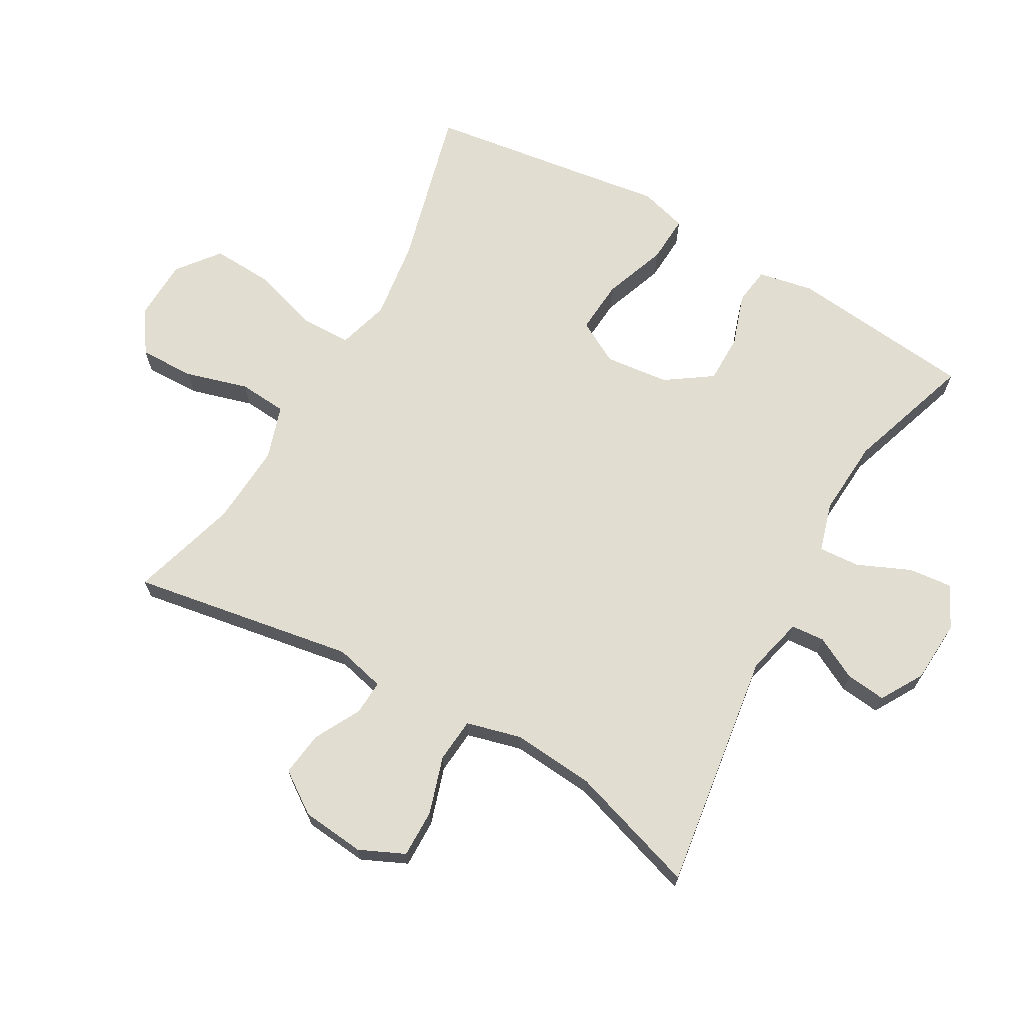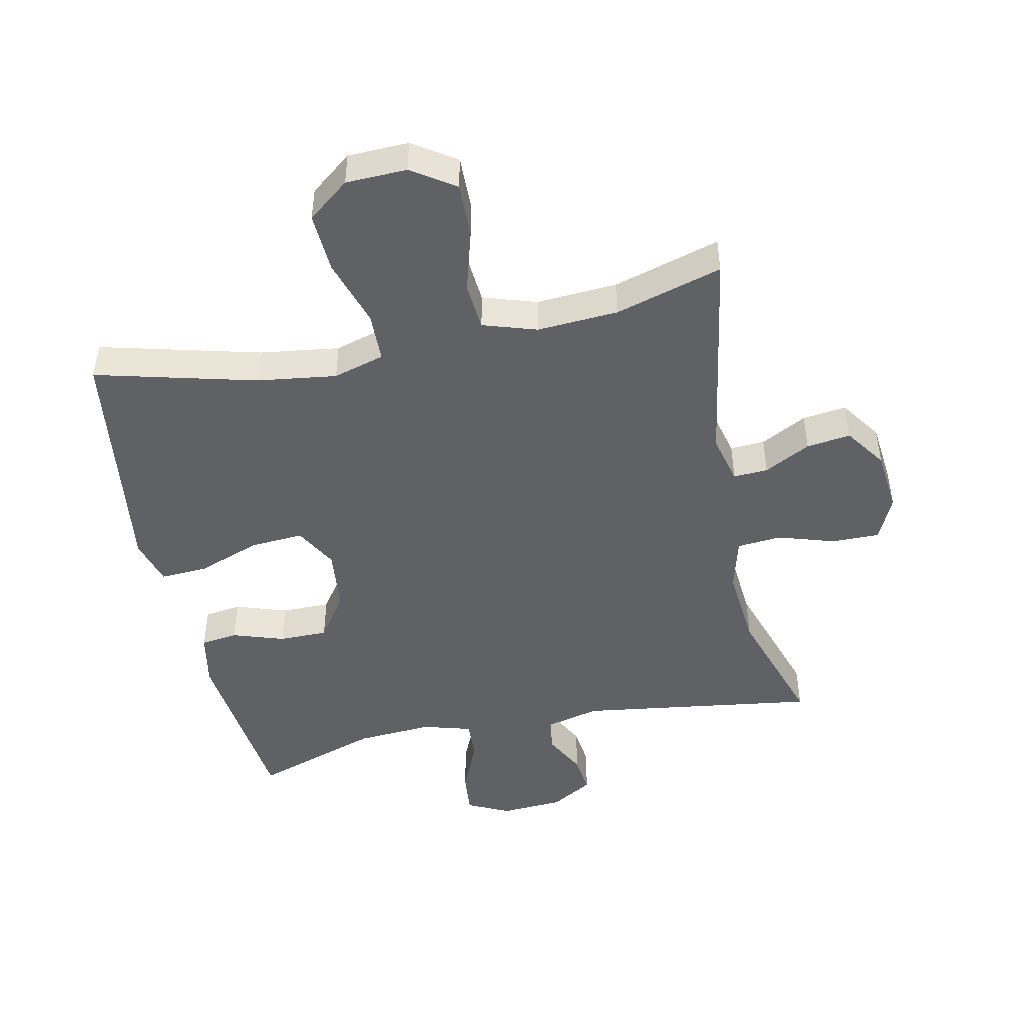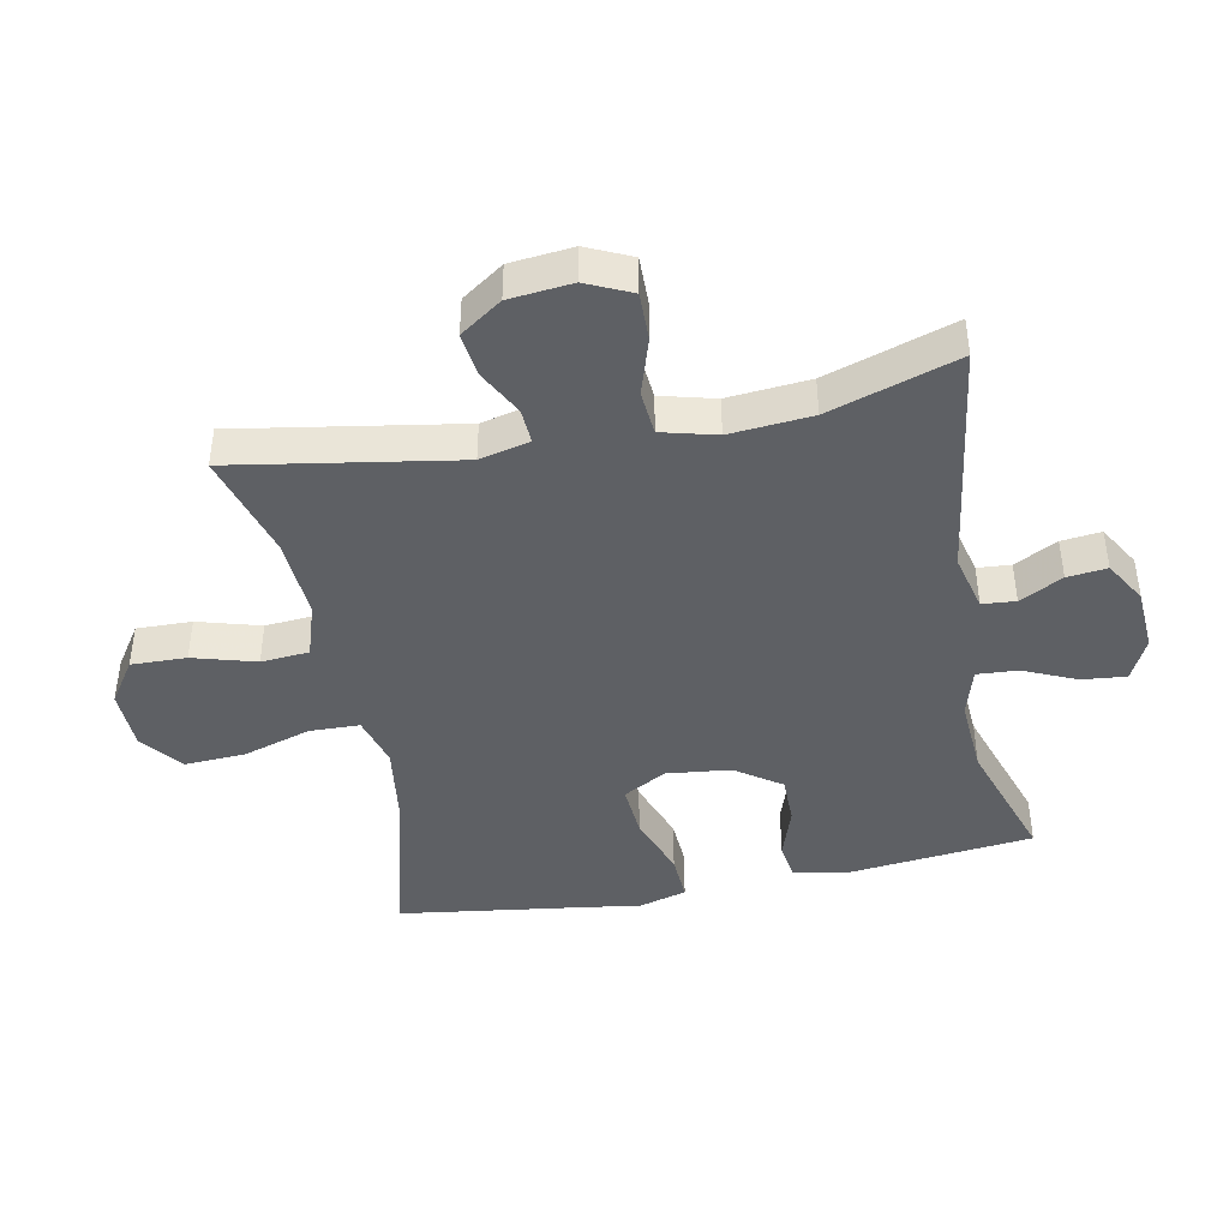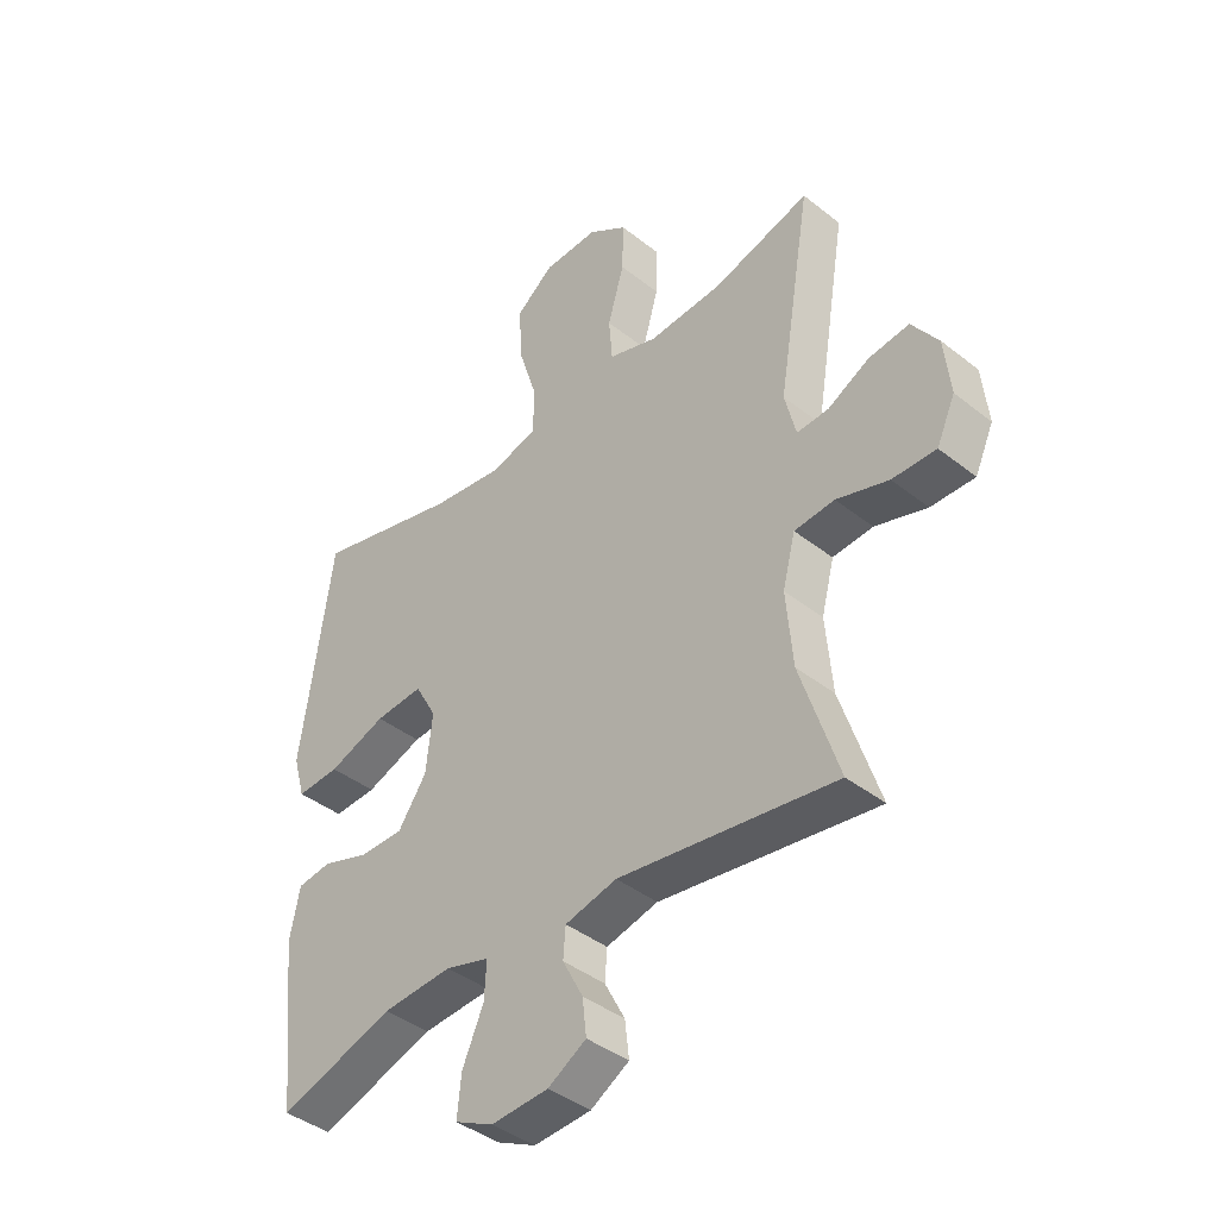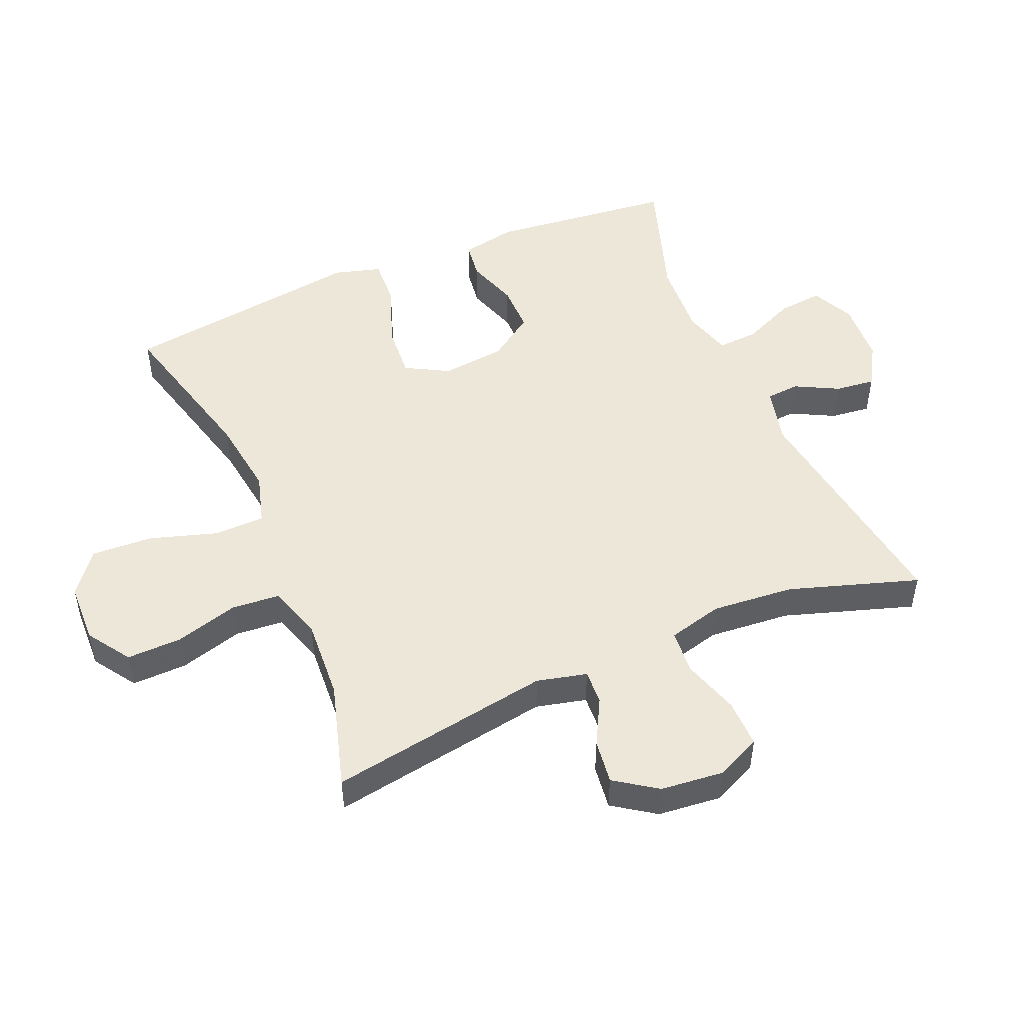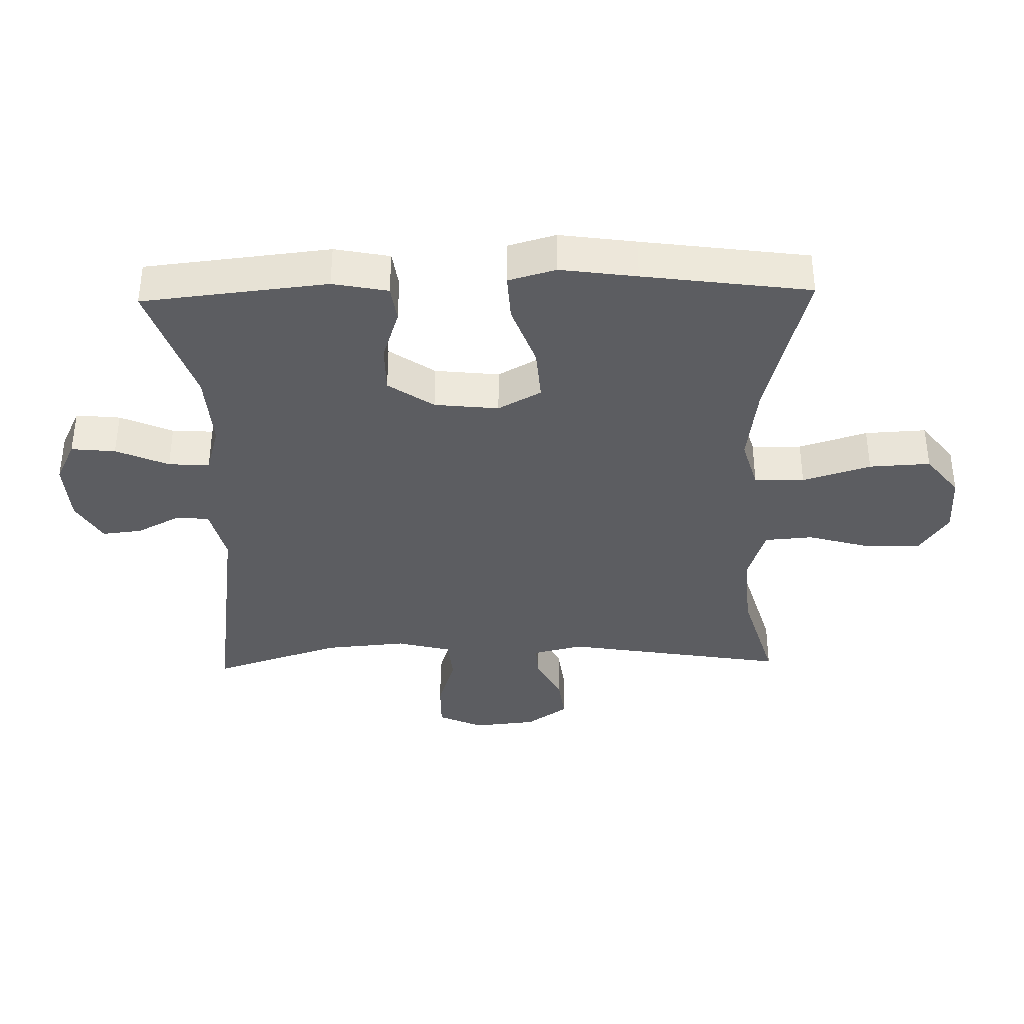
<metadata>
{"format":"obj","ext":"obj","renderer":"f3d","projection":"perspective","resolution":1024,"background":"white","views":[{"elev":68.4,"azim":119.6,"up":"+Y"},{"elev":-46.8,"azim":12.0,"up":"+Y"},{"elev":-43.0,"azim":101.1,"up":"+Y"},{"elev":-41.2,"azim":46.3,"up":"+Z"},{"elev":49.6,"azim":66.9,"up":"+Y"},{"elev":-36.9,"azim":-88.6,"up":"+Y"}]}
</metadata>
<code>
v 0.5 0.07 -0.5
v 0.128 0.07 -0.447
v 0.039 0.07 -0.469
v 0.035 0.07 -0.521
v 0.07 0.07 -0.588
v 0.077 0.07 -0.65
v 0.011 0.07 -0.689
v -0.087 0.07 -0.695
v -0.153 0.07 -0.663
v -0.146 0.07 -0.594
v -0.11 0.07 -0.512
v -0.106 0.07 -0.448
v -0.182 0.07 -0.426
v -0.302 0.07 -0.434
v -0.5 0.07 -0.5
v -0.531 0.07 -0.212
v -0.514 0.07 -0.126
v -0.456 0.07 -0.118
v -0.375 0.07 -0.145
v -0.299 0.07 -0.145
v -0.25 0.07 -0.074
v -0.239 0.07 0.026
v -0.276 0.07 0.093
v -0.359 0.07 0.087
v -0.458 0.07 0.051
v -0.532 0.07 0.047
v -0.553 0.07 0.121
v -0.536 0.07 0.24
v -0.5 0.07 0.5
v -0.249 0.07 0.435
v -0.125 0.07 0.418
v -0.045 0.07 0.441
v -0.043 0.07 0.519
v -0.076 0.07 0.625
v -0.081 0.07 0.72
v -0.016 0.07 0.771
v 0.079 0.07 0.774
v 0.146 0.07 0.729
v 0.144 0.07 0.643
v 0.116 0.07 0.545
v 0.122 0.07 0.47
v 0.206 0.07 0.443
v 0.333 0.07 0.451
v 0.5 0.07 0.5
v 0.442 0.07 0.152
v 0.461 0.07 0.074
v 0.515 0.07 0.077
v 0.587 0.07 0.115
v 0.656 0.07 0.124
v 0.701 0.07 0.059
v 0.711 0.07 -0.039
v 0.679 0.07 -0.109
v 0.604 0.07 -0.108
v 0.515 0.07 -0.08
v 0.446 0.07 -0.086
v 0.424 0.07 -0.171
v 0.435 0.07 -0.299
v 0.5 0 -0.5
v 0.128 0 -0.447
v 0.039 0 -0.469
v 0.035 0 -0.521
v 0.07 0 -0.588
v 0.077 0 -0.65
v 0.011 0 -0.689
v -0.087 0 -0.695
v -0.153 0 -0.663
v -0.146 0 -0.594
v -0.11 0 -0.512
v -0.106 0 -0.448
v -0.182 0 -0.426
v -0.302 0 -0.434
v -0.5 0 -0.5
v -0.531 0 -0.212
v -0.514 0 -0.126
v -0.456 0 -0.118
v -0.375 0 -0.145
v -0.299 0 -0.145
v -0.25 0 -0.074
v -0.239 0 0.026
v -0.276 0 0.093
v -0.359 0 0.087
v -0.458 0 0.051
v -0.532 0 0.047
v -0.553 0 0.121
v -0.536 0 0.24
v -0.5 0 0.5
v -0.249 0 0.435
v -0.125 0 0.418
v -0.045 0 0.441
v -0.043 0 0.519
v -0.076 0 0.625
v -0.081 0 0.72
v -0.016 0 0.771
v 0.079 0 0.774
v 0.146 0 0.729
v 0.144 0 0.643
v 0.116 0 0.545
v 0.122 0 0.47
v 0.206 0 0.443
v 0.333 0 0.451
v 0.5 0 0.5
v 0.442 0 0.152
v 0.461 0 0.074
v 0.515 0 0.077
v 0.587 0 0.115
v 0.656 0 0.124
v 0.701 0 0.059
v 0.711 0 -0.039
v 0.679 0 -0.109
v 0.604 0 -0.108
v 0.515 0 -0.08
v 0.446 0 -0.086
v 0.424 0 -0.171
v 0.435 0 -0.299
f 51 52 53 54
f 51 54 55
f 50 51 55
f 47 48 49 50
f 46 47 50 55
f 45 46 55 56
f 43 44 45
f 42 43 45 56
f 37 38 39 40
f 37 40 41
f 36 37 41
f 33 34 35 36
f 32 33 36 41
f 31 32 41 42
f 28 29 30
f 28 30 31
f 24 25 26 27
f 23 24 27 28
f 16 17 18 19
f 14 15 16 19
f 13 14 19 20
f 12 13 20 21
f 8 9 10 11
f 8 11 12
f 7 8 12
f 4 5 6 7
f 3 4 7 12
f 2 3 12 21
f 57 1 2 21
f 23 28 31 42
f 22 23 42 56
f 21 22 56 57
f 111 110 109 108
f 112 111 108
f 112 108 107
f 107 106 105 104
f 112 107 104 103
f 113 112 103 102
f 102 101 100
f 113 102 100 99
f 97 96 95 94
f 98 97 94
f 98 94 93
f 93 92 91 90
f 98 93 90 89
f 99 98 89 88
f 87 86 85
f 88 87 85
f 84 83 82 81
f 85 84 81 80
f 76 75 74 73
f 76 73 72 71
f 77 76 71 70
f 78 77 70 69
f 68 67 66 65
f 69 68 65
f 69 65 64
f 64 63 62 61
f 69 64 61 60
f 78 69 60 59
f 78 59 58 114
f 99 88 85 80
f 113 99 80 79
f 114 113 79 78
f 1 58 59 2
f 2 59 60 3
f 3 60 61 4
f 4 61 62 5
f 5 62 63 6
f 6 63 64 7
f 7 64 65 8
f 8 65 66 9
f 9 66 67 10
f 10 67 68 11
f 11 68 69 12
f 12 69 70 13
f 13 70 71 14
f 14 71 72 15
f 15 72 73 16
f 16 73 74 17
f 17 74 75 18
f 18 75 76 19
f 19 76 77 20
f 20 77 78 21
f 21 78 79 22
f 22 79 80 23
f 23 80 81 24
f 24 81 82 25
f 25 82 83 26
f 26 83 84 27
f 27 84 85 28
f 28 85 86 29
f 29 86 87 30
f 30 87 88 31
f 31 88 89 32
f 32 89 90 33
f 33 90 91 34
f 34 91 92 35
f 35 92 93 36
f 36 93 94 37
f 37 94 95 38
f 38 95 96 39
f 39 96 97 40
f 40 97 98 41
f 41 98 99 42
f 42 99 100 43
f 43 100 101 44
f 44 101 102 45
f 45 102 103 46
f 46 103 104 47
f 47 104 105 48
f 48 105 106 49
f 49 106 107 50
f 50 107 108 51
f 51 108 109 52
f 52 109 110 53
f 53 110 111 54
f 54 111 112 55
f 55 112 113 56
f 56 113 114 57
f 57 114 58 1

</code>
